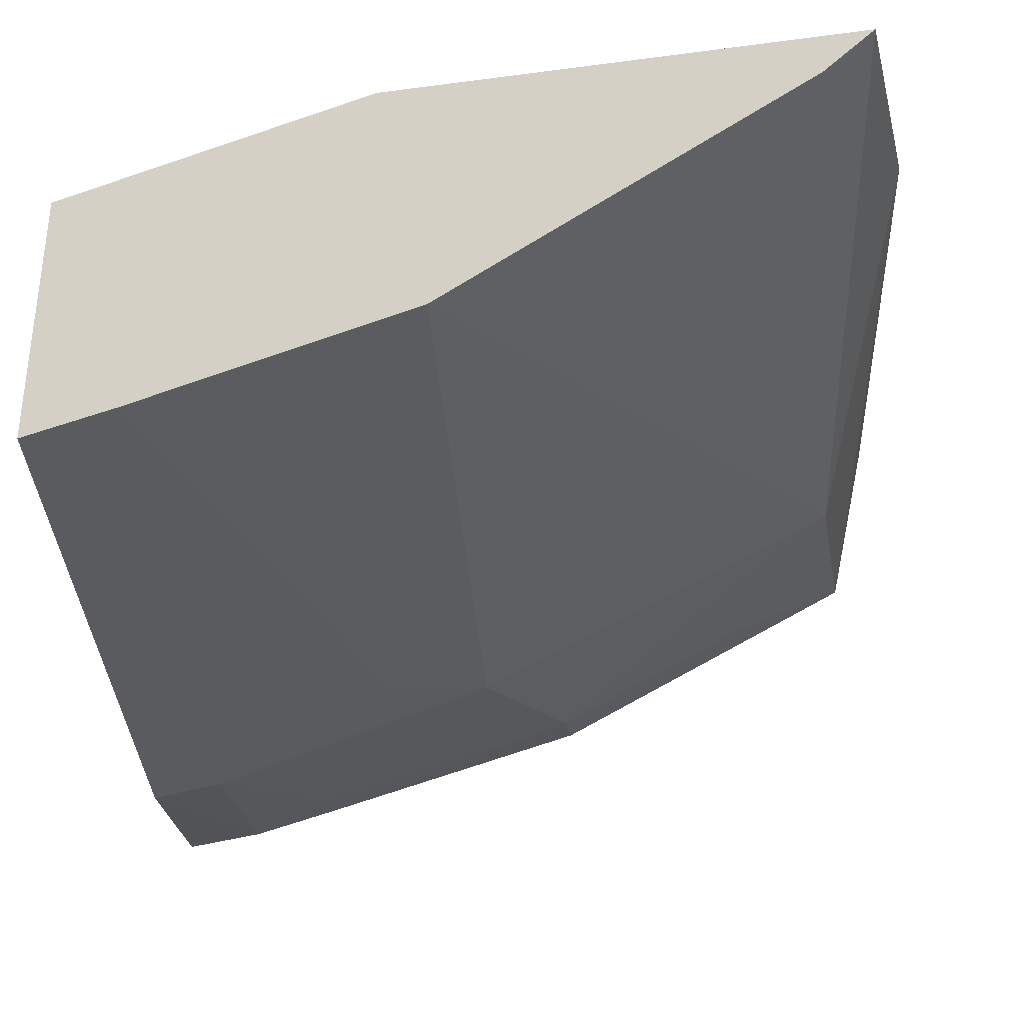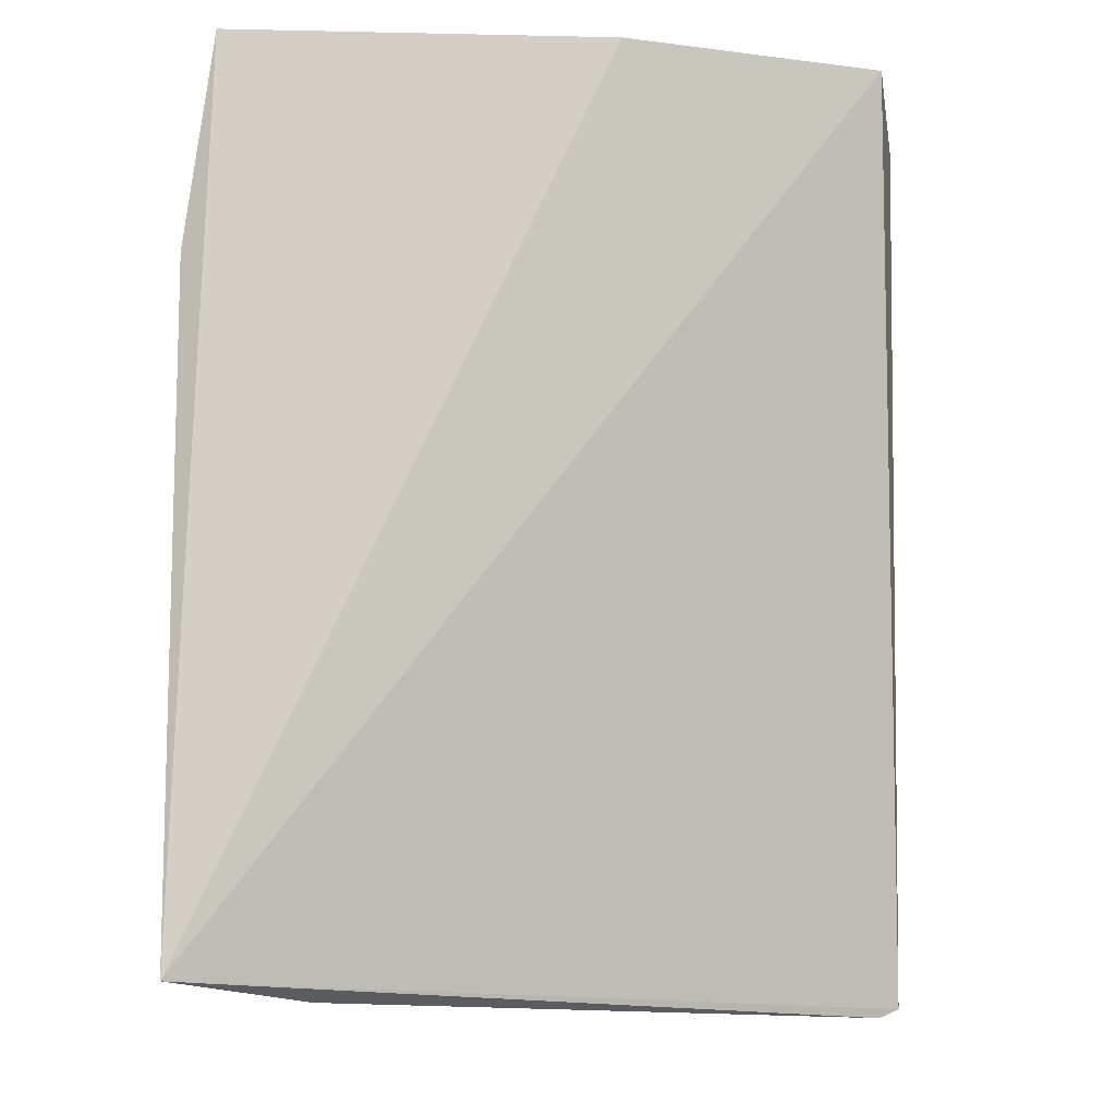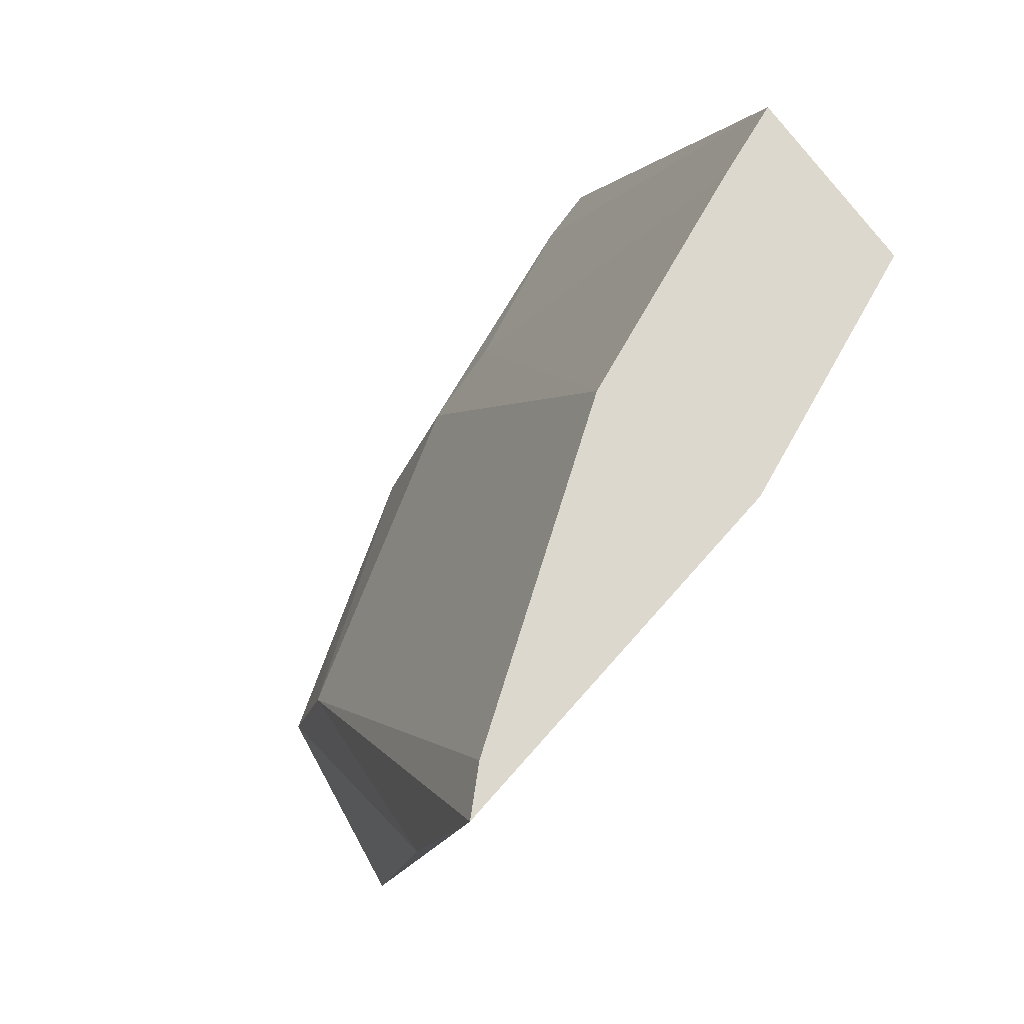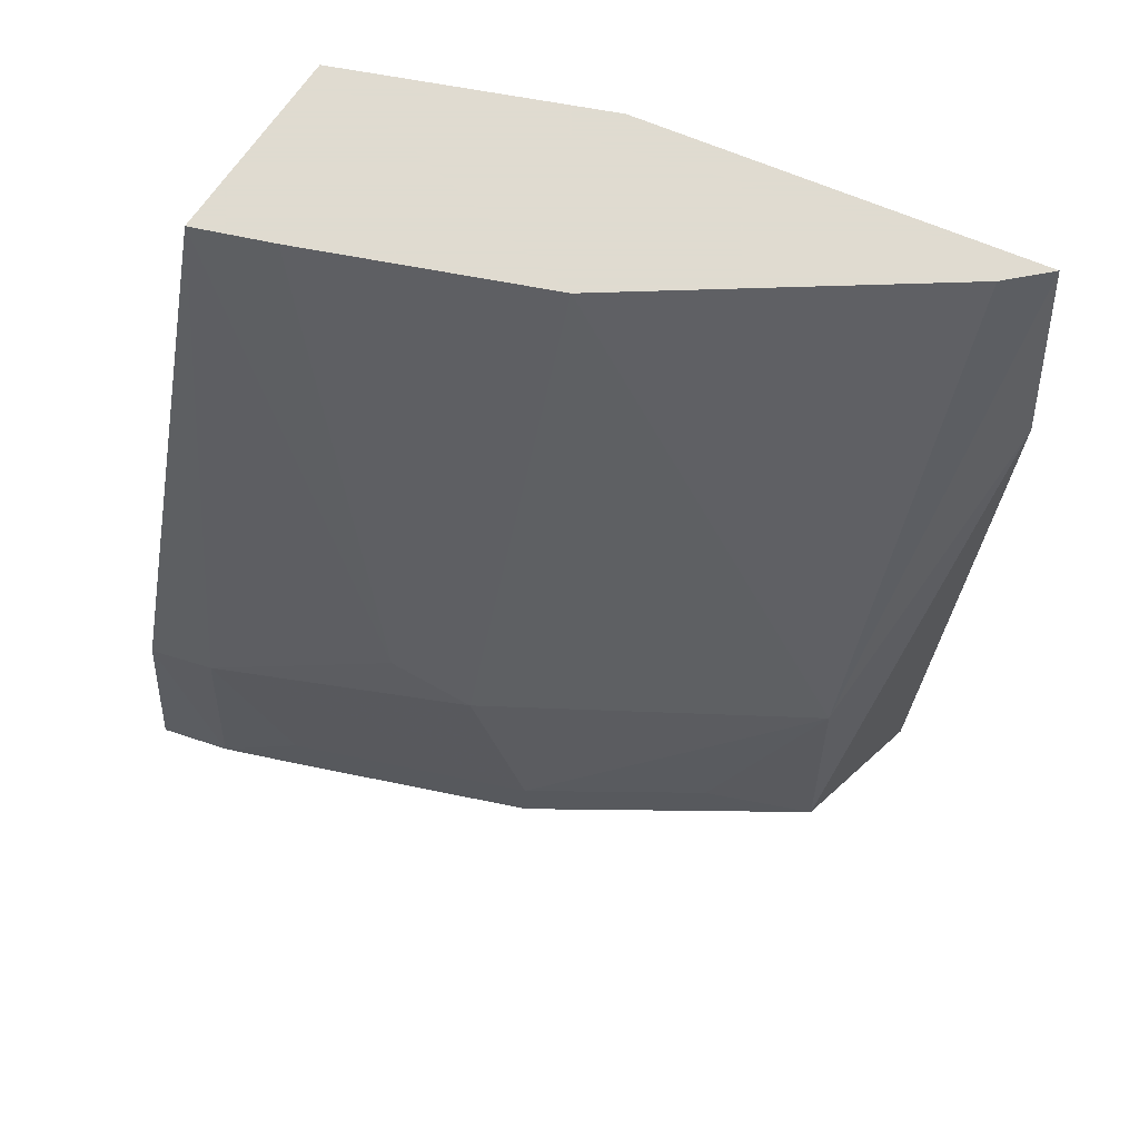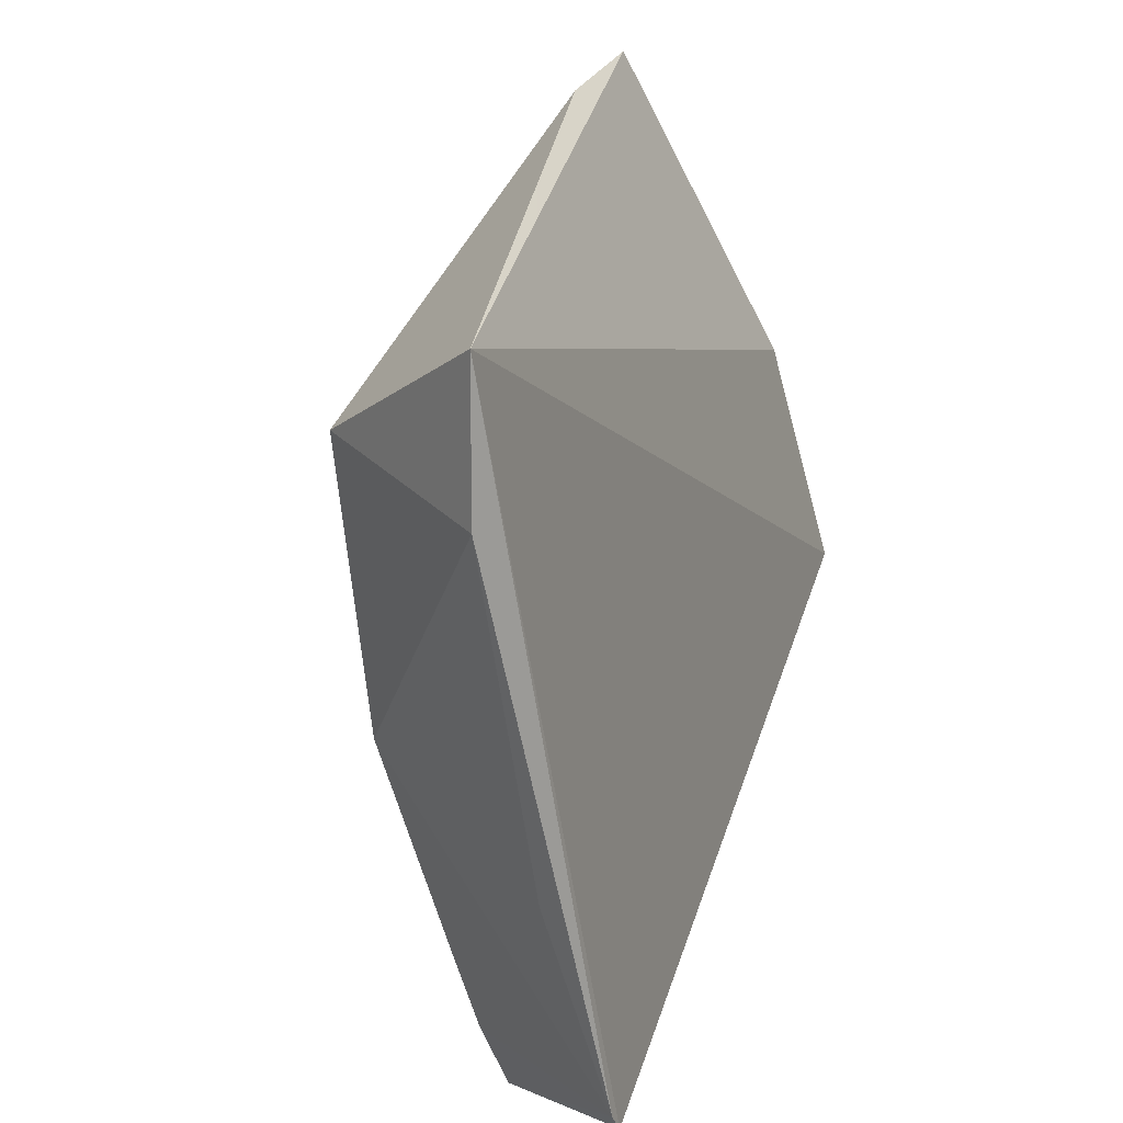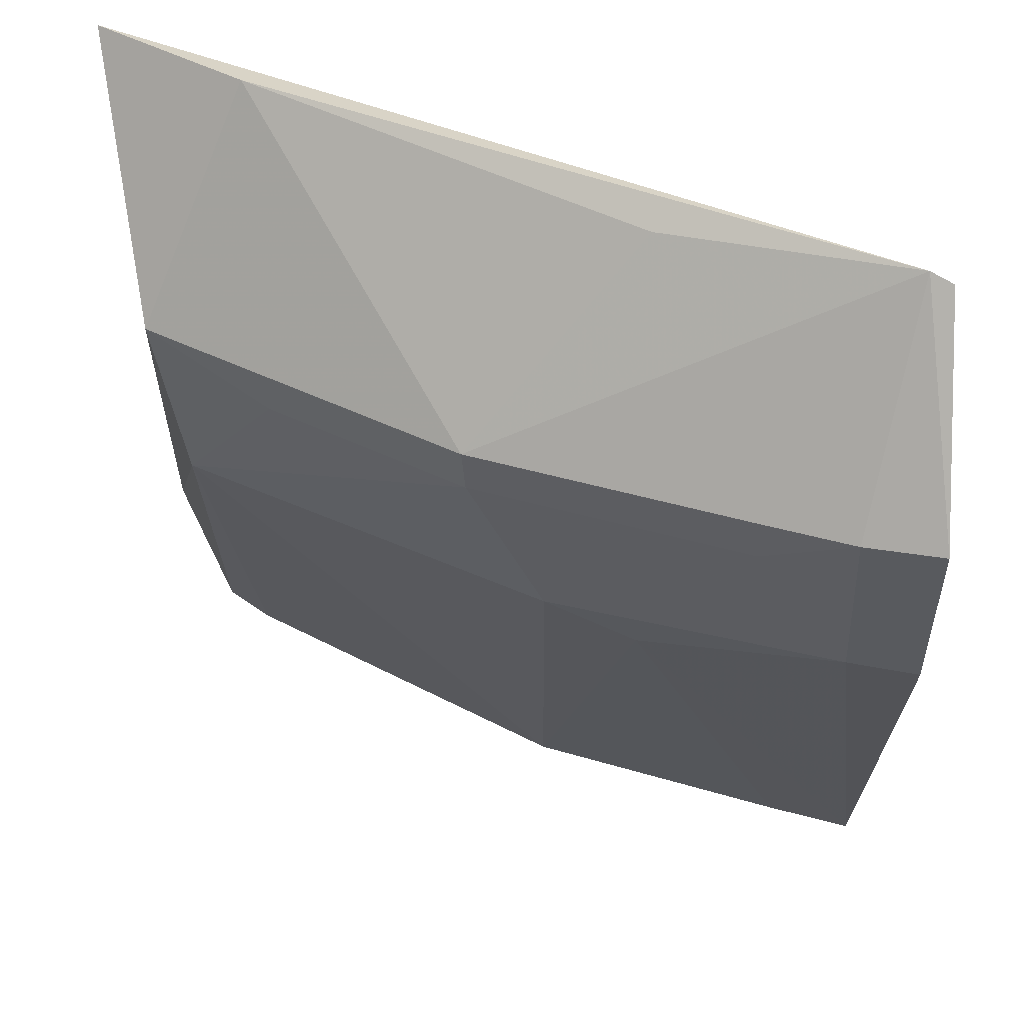
<metadata>
{"format":"obj","ext":"obj","renderer":"f3d","projection":"perspective","resolution":1024,"background":"white","views":[{"elev":-11.4,"azim":3.4,"up":"+Y"},{"elev":-16.8,"azim":-176.1,"up":"+Z"},{"elev":72.4,"azim":137.8,"up":"+Z"},{"elev":70.2,"azim":28.8,"up":"+Z"},{"elev":-66.1,"azim":123.6,"up":"+Z"},{"elev":-42.4,"azim":179.4,"up":"+Y"}]}
</metadata>
<code>
v 0.05766 -0.3152 0.4051
v 0.182 -0.2429 0.3406
v 0.1711 -0.2689 0.4094
v 0.1048 -0.226 0.5
v 0.05896 -0.2981 0.3413
v 0.1741 -0.2182 0.5
v 0.05932 -0.2411 0.5
v 0.1267 -0.3013 0.3724
v 0.1803 -0.2257 0.462
v 0.112 -0.2567 0.5
v 0.05574 -0.2748 0.5
v 0.1593 -0.2582 0.3387
v 0.1747 -0.2757 0.3724
v 0.05823 -0.321 0.3721
v 0.1667 -0.2243 0.5
v 0.114 -0.2975 0.4094
v 0.1001 -0.2862 0.3427
v 0.06255 -0.2972 0.3397
v 0.156 -0.2842 0.3807
v 0.07044 -0.3188 0.3724
v 0.1261 -0.3001 0.3807
v 0.06866 -0.3129 0.4051
v 0.0994 -0.2992 0.4167
v 0.08431 -0.3145 0.3724
v 0.06962 -0.2706 0.5
v 0.08392 -0.3133 0.3807
f 6 2 4
f 7 4 2
f 7 2 5
f 7 6 4
f 9 6 3
f 9 2 6
f 10 6 7
f 11 7 5
f 11 10 7
f 13 9 3
f 13 2 9
f 13 12 2
f 13 8 12
f 14 11 5
f 14 1 11
f 15 10 3
f 15 3 6
f 15 6 10
f 16 3 10
f 17 12 8
f 18 5 2
f 18 2 12
f 18 12 17
f 18 17 8
f 18 14 5
f 19 13 3
f 19 8 13
f 20 1 14
f 20 14 18
f 21 3 16
f 21 19 3
f 21 8 19
f 22 11 1
f 22 1 20
f 22 21 16
f 23 16 10
f 23 22 16
f 23 11 22
f 24 20 18
f 24 18 8
f 24 8 21
f 25 23 10
f 25 10 11
f 25 11 23
f 26 22 20
f 26 20 24
f 26 24 21
f 26 21 22

</code>
